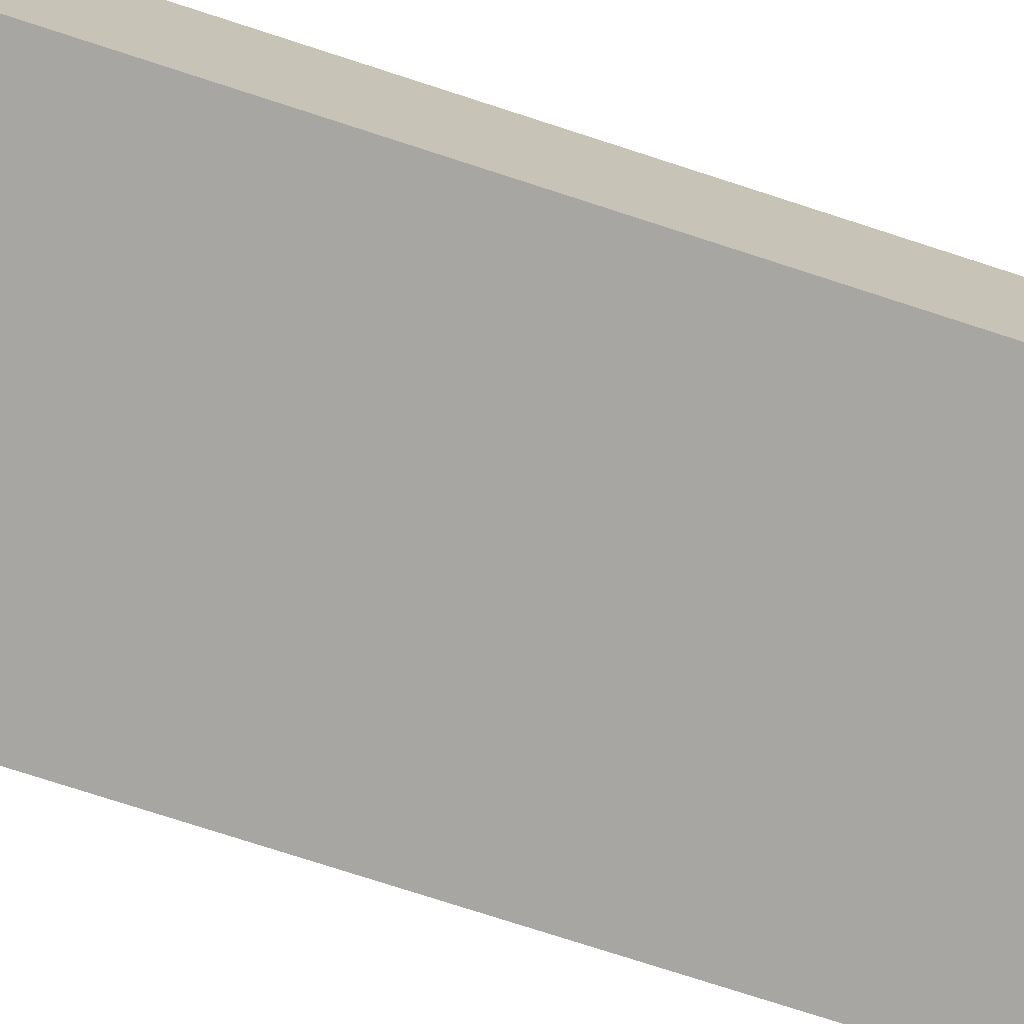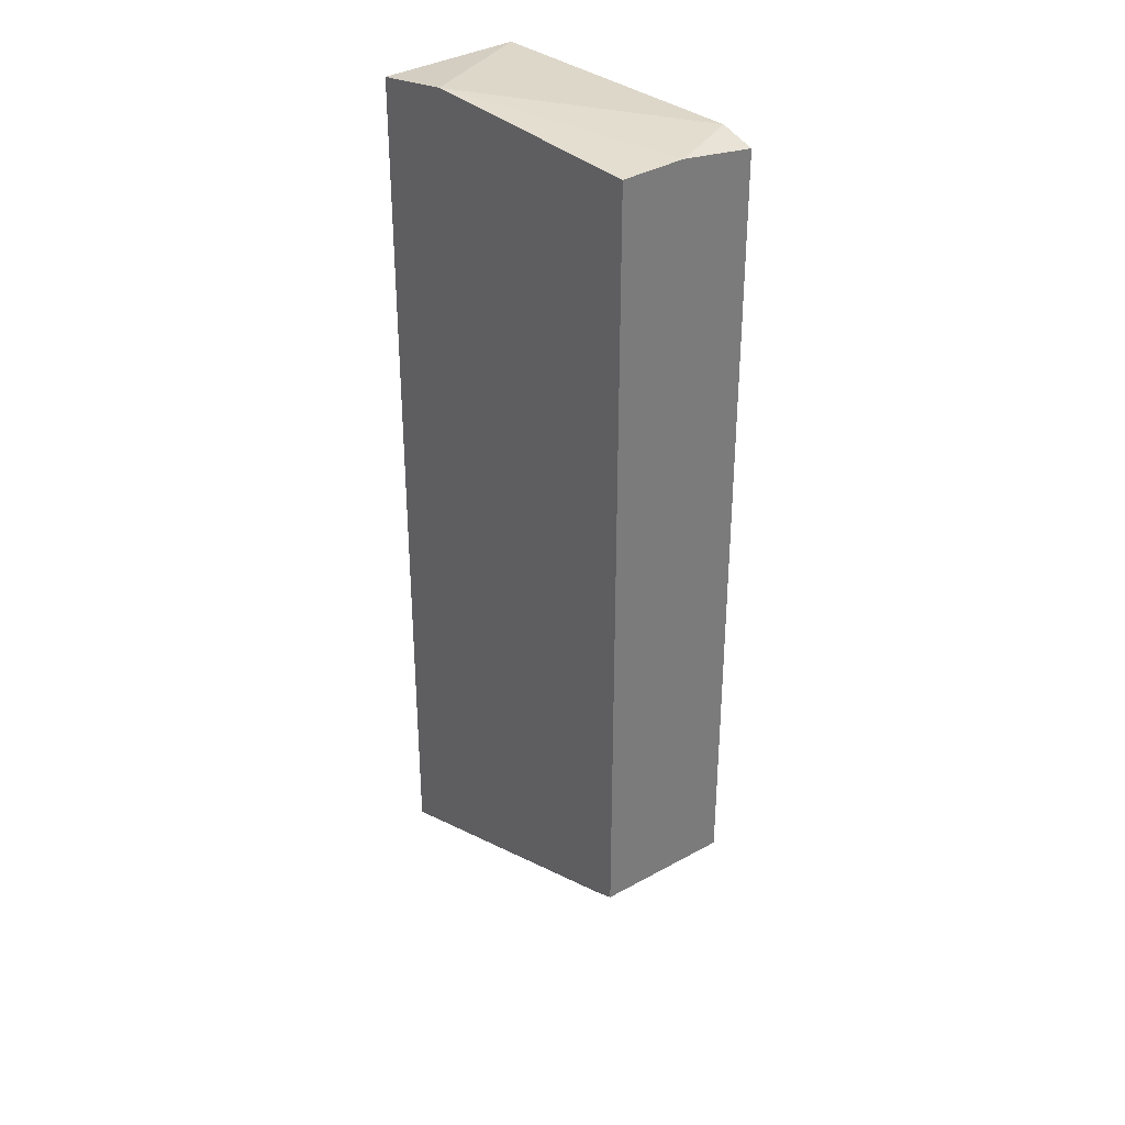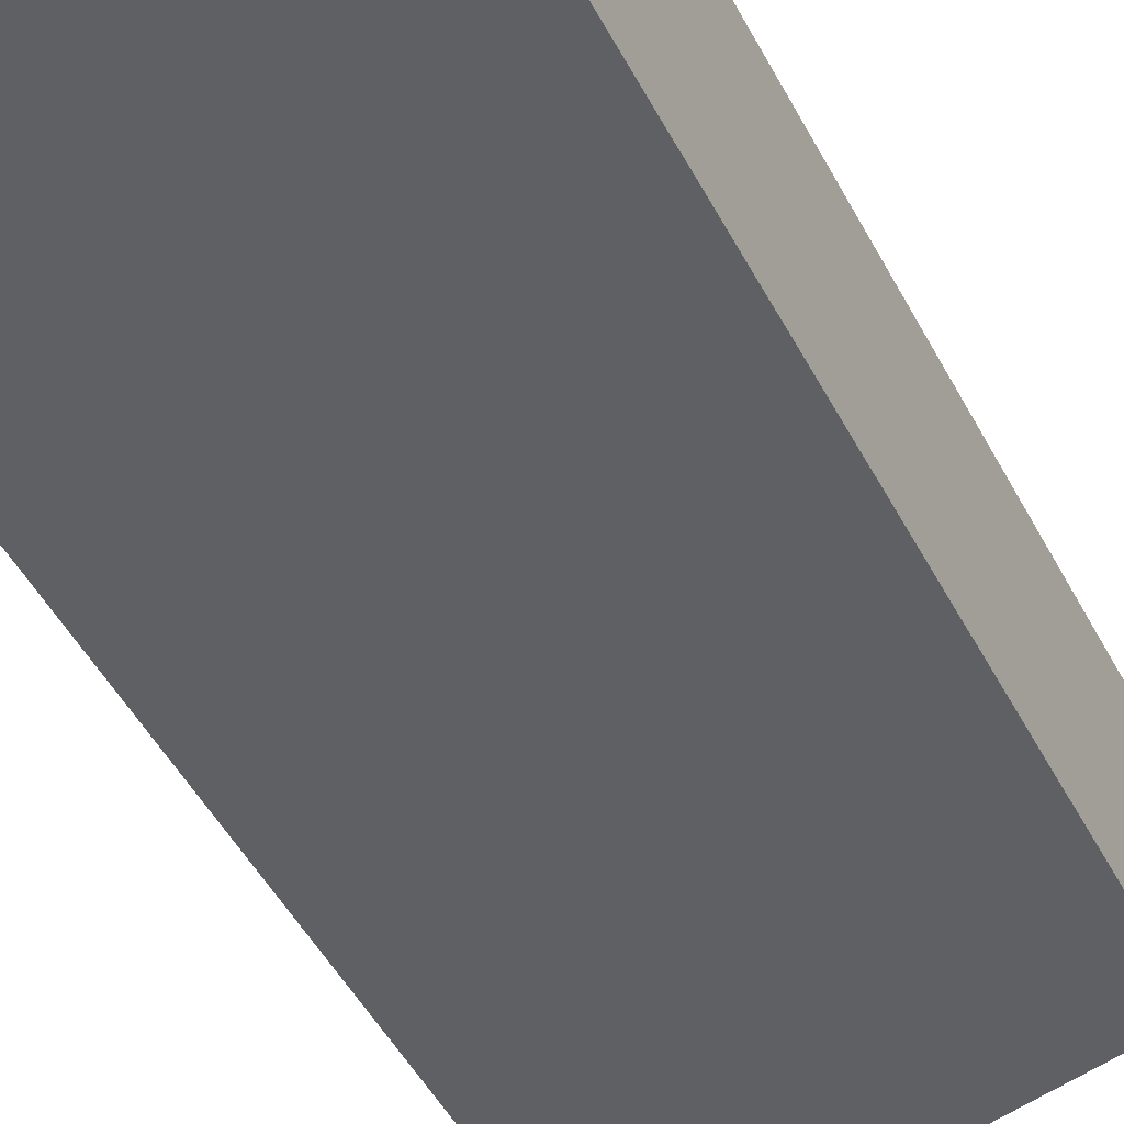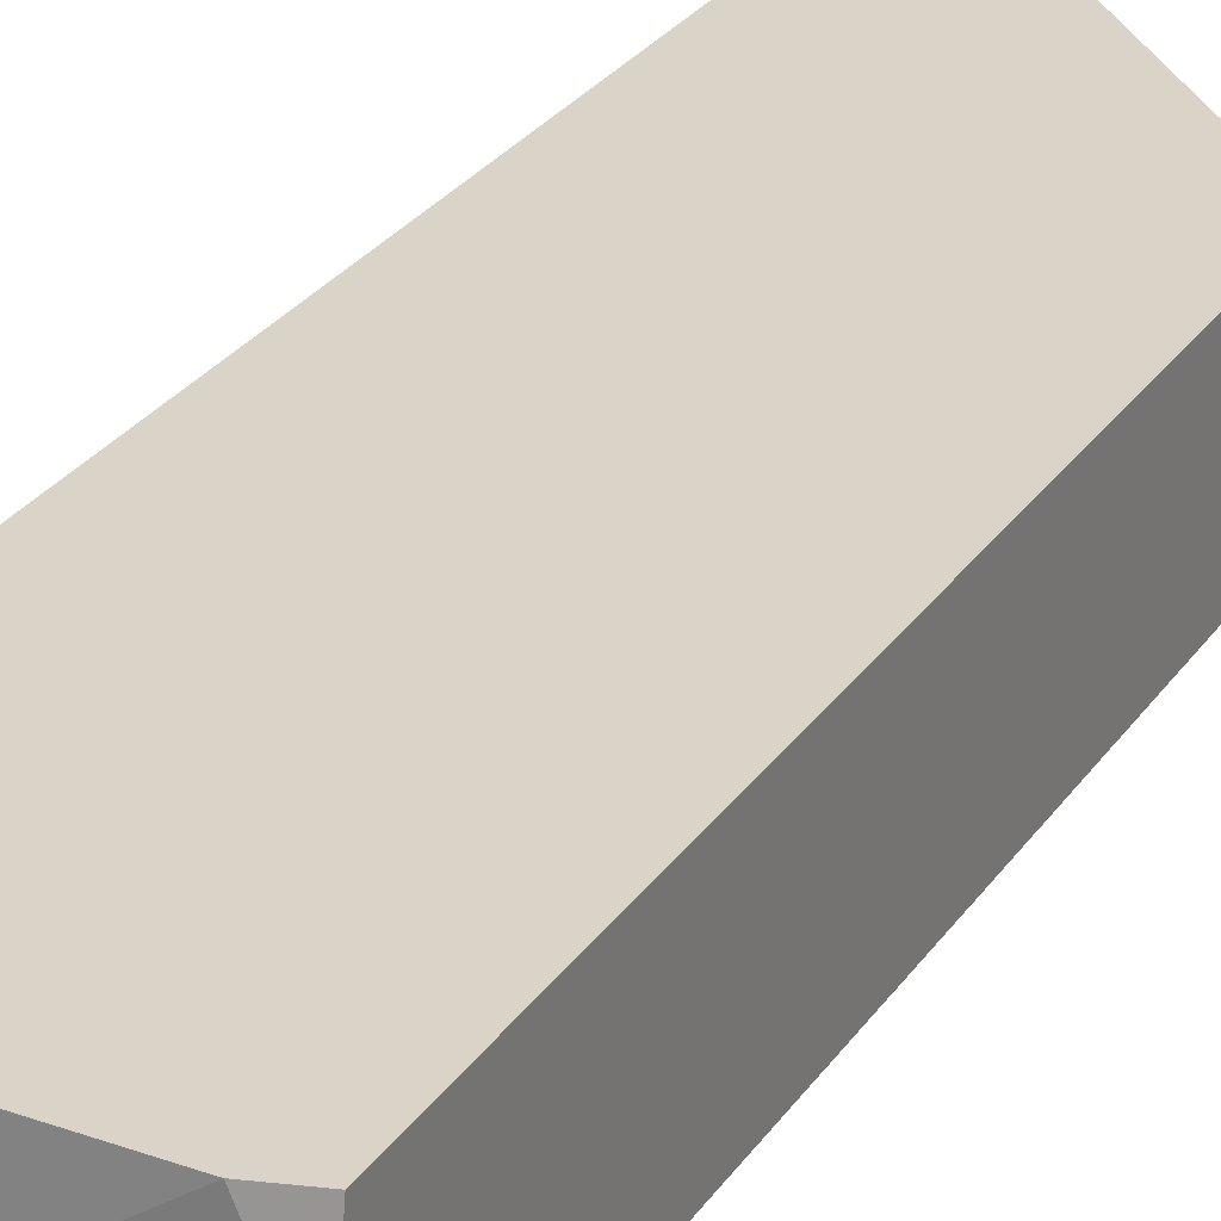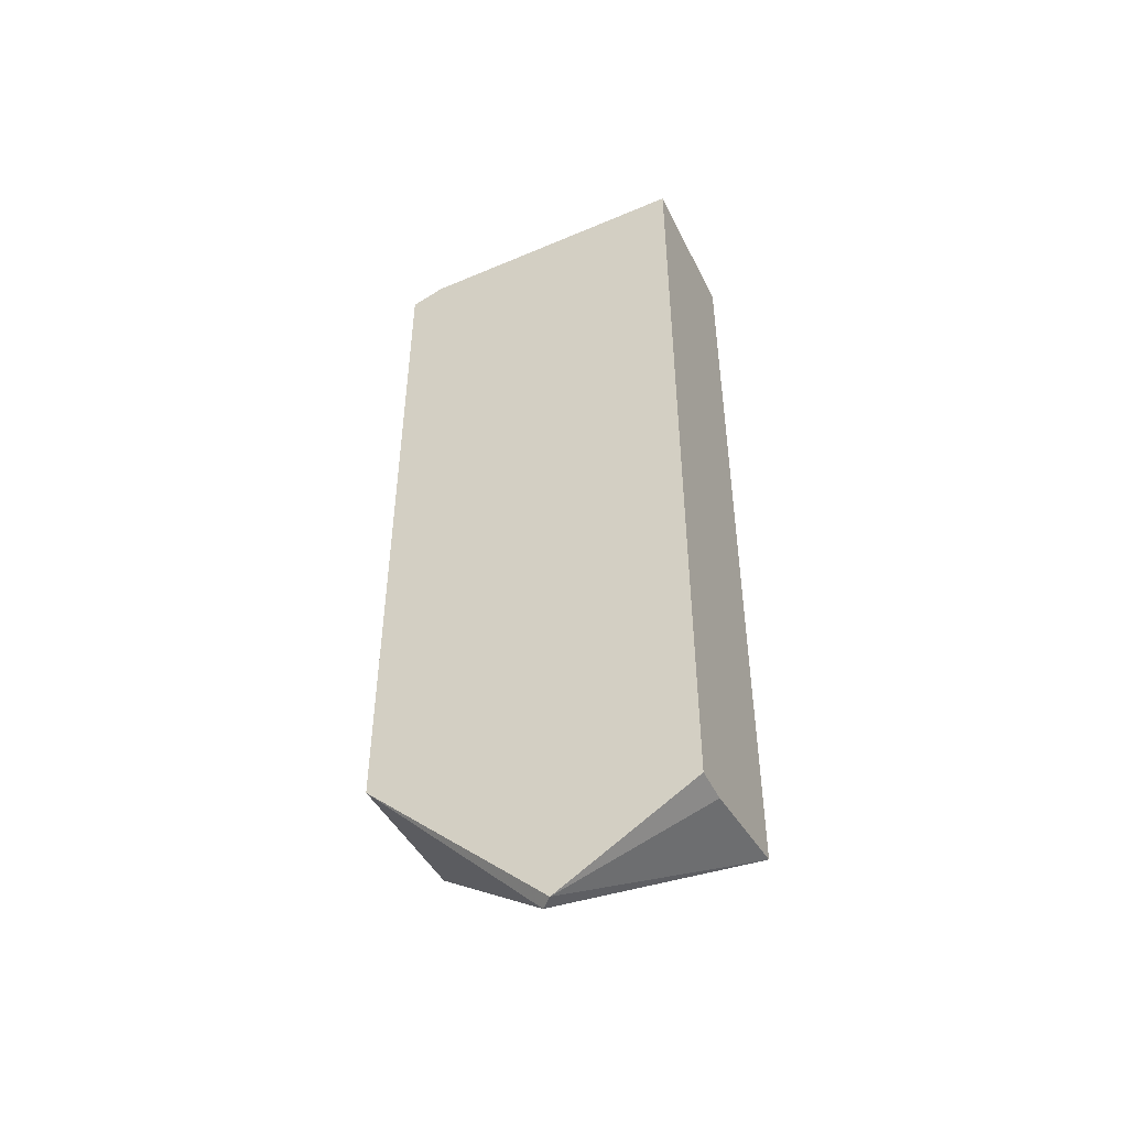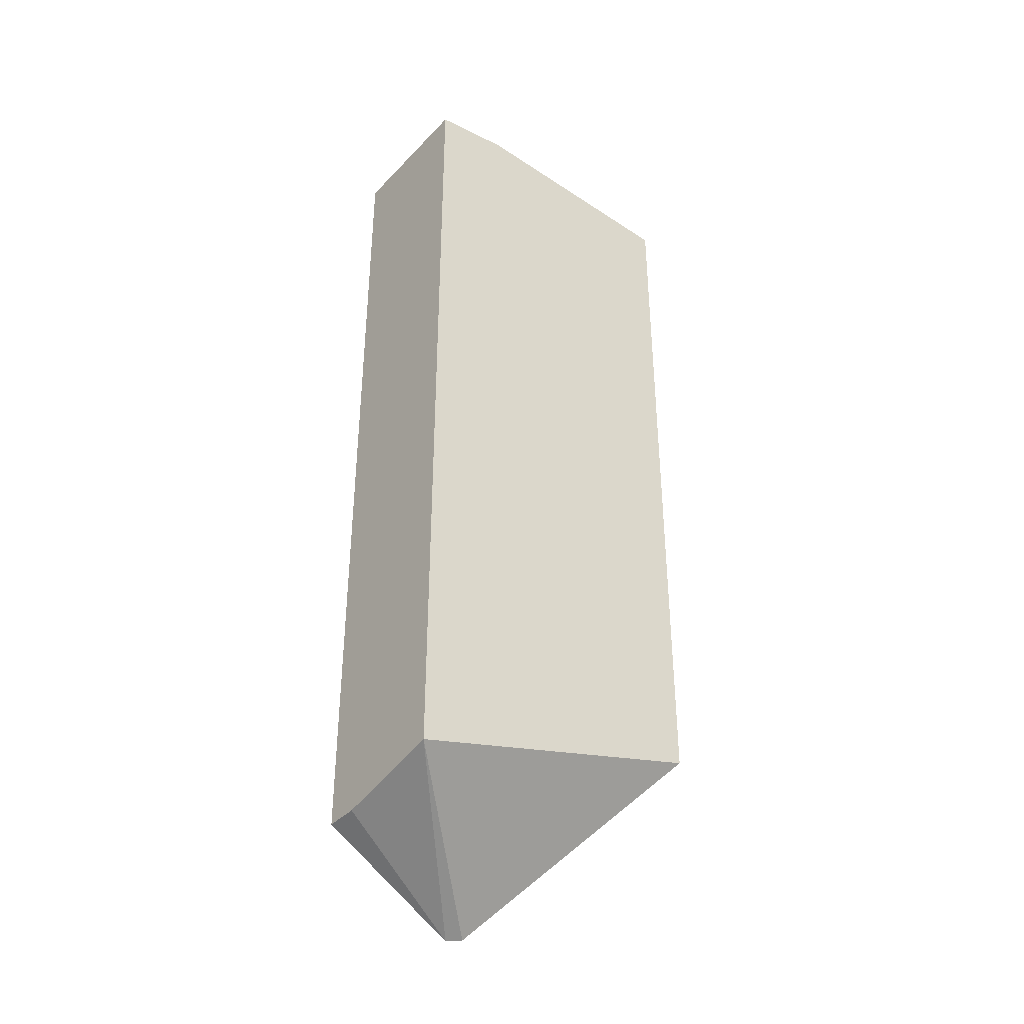
<metadata>
{"format":"obj","ext":"obj","renderer":"f3d","projection":"perspective","resolution":1024,"background":"white","views":[{"elev":-74.1,"azim":71.9,"up":"+Y"},{"elev":33.2,"azim":49.1,"up":"+Z"},{"elev":-44.9,"azim":25.5,"up":"+Y"},{"elev":28.5,"azim":27.8,"up":"+Y"},{"elev":-48.9,"azim":-154.6,"up":"+Z"},{"elev":-38.5,"azim":-38.0,"up":"+Z"}]}
</metadata>
<code>
v -0.03845 -0.06676 0.01357
v -0.02944 -0.06804 0.03866
v -0.02944 -0.06997 0.03866
v -0.03845 -0.06579 0.03866
v -0.02944 -0.06579 0.01647
v -0.03845 -0.06997 0.01422
v -0.03845 -0.06997 0.03866
v -0.02944 -0.06997 0.01679
v -0.02944 -0.06579 0.03833
v -0.03459 -0.06579 0.01132
v -0.03845 -0.06579 0.01357
v -0.03426 -0.06611 0.01132
v -0.03619 -0.06997 0.03898
v -0.03041 -0.06579 0.03866
f 5 8 12
f 8 6 12
f 10 5 12
f 6 10 12
f 9 4 14
f 7 3 13
f 4 7 13
f 2 9 14
f 13 2 14
f 4 10 11
f 3 2 13
f 10 1 11
f 3 6 8
f 6 1 10
f 4 5 10
f 2 5 9
f 5 4 9
f 5 3 8
f 4 6 7
f 6 3 7
f 4 1 6
f 2 3 5
f 4 13 14
f 1 4 11

</code>
